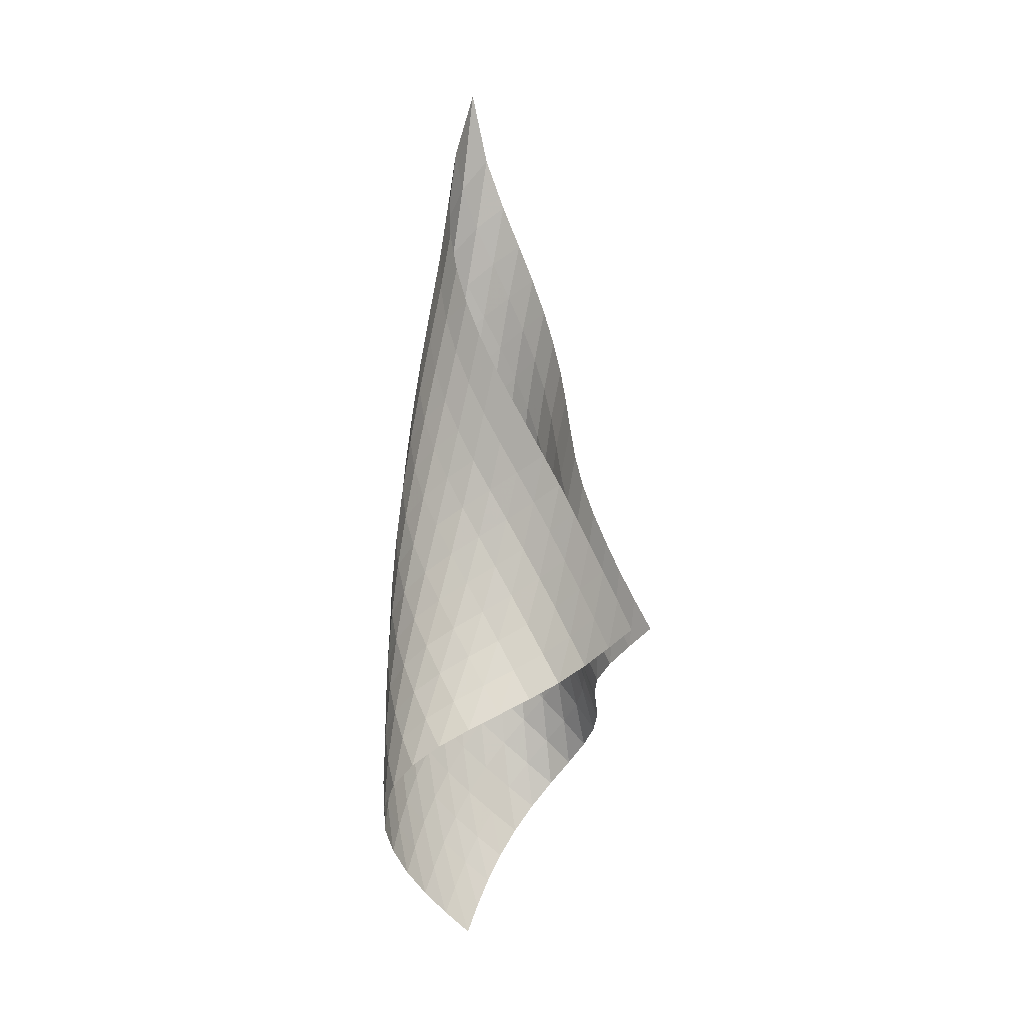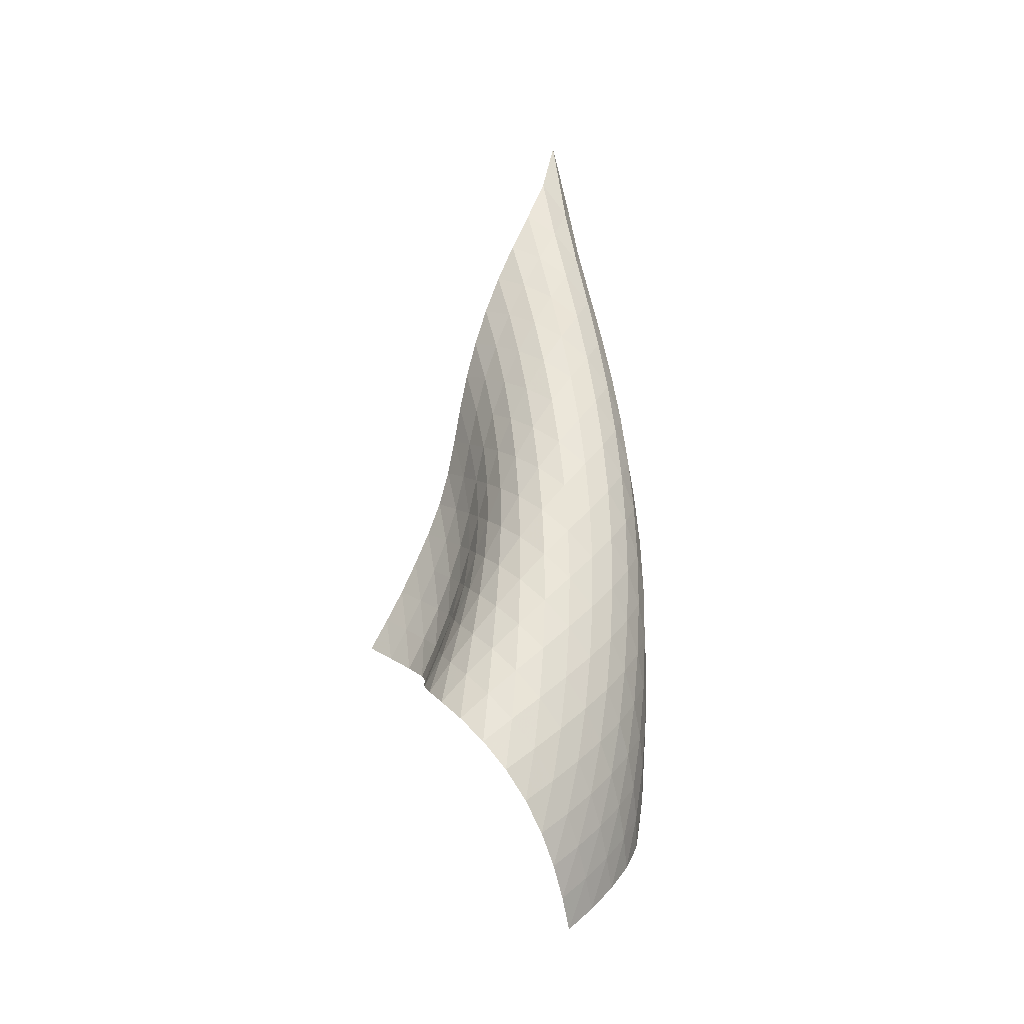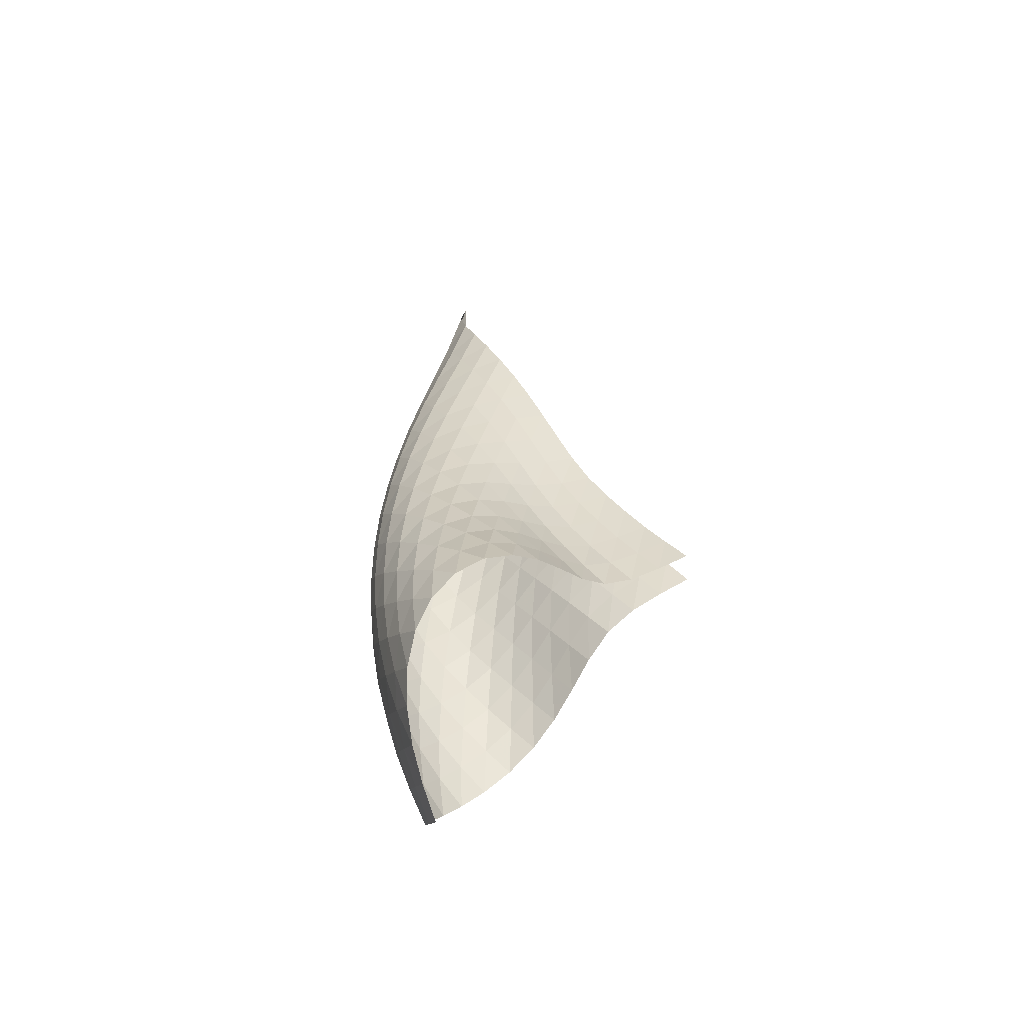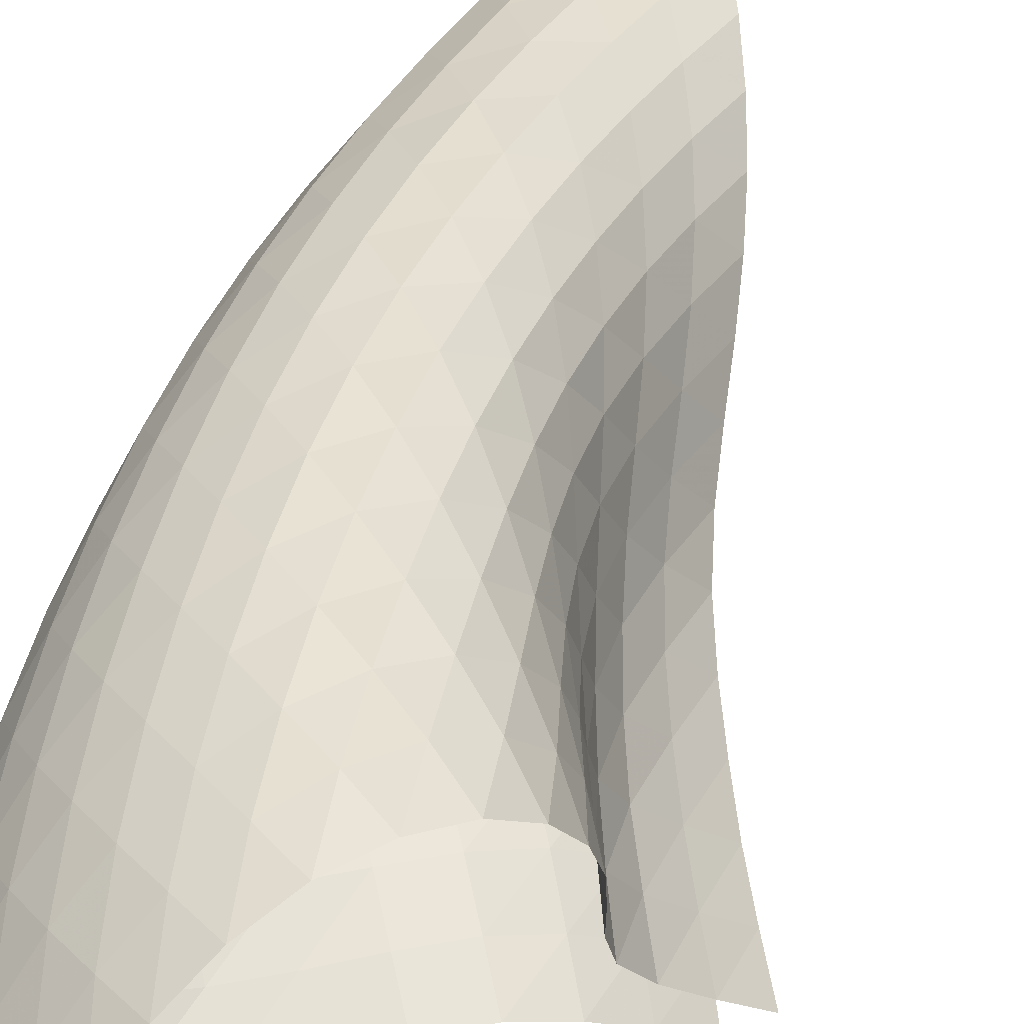
<metadata>
{"format":"obj","ext":"obj","renderer":"f3d","projection":"perspective","resolution":1024,"background":"white","views":[{"elev":-1.0,"azim":88.3,"up":"+Y"},{"elev":-26.7,"azim":-99.1,"up":"+Y"},{"elev":-54.8,"azim":50.0,"up":"+Y"},{"elev":41.2,"azim":15.5,"up":"+Z"}]}
</metadata>
<code>
v -6.503 -0.1081 6.503
v -2.362 -13.53 2.852
v -2.852 -13.53 2.362
v -6.616 -21.38 6.616
v -3.147 -12.86 2.706
v -3.452 -12.18 3.034
v -3.773 -11.5 3.328
v -4.098 -10.81 3.602
v -4.439 -10.11 3.837
v -4.815 -9.404 3.997
v -5.215 -8.685 4.095
v -5.618 -7.955 4.179
v -6.006 -7.205 4.291
v -6.362 -6.43 4.452
v -6.669 -5.621 4.672
v -6.912 -4.769 4.955
v -7.066 -3.858 5.301
v -7.095 -2.855 5.707
v -6.935 -1.678 6.144
v -6.144 -1.678 6.935
v -5.707 -2.855 7.095
v -5.301 -3.858 7.066
v -4.955 -4.769 6.912
v -4.672 -5.621 6.669
v -4.452 -6.43 6.362
v -4.291 -7.205 6.006
v -4.179 -7.955 5.618
v -4.095 -8.685 5.215
v -3.997 -9.404 4.815
v -3.837 -10.11 4.439
v -3.602 -10.81 4.098
v -3.328 -11.5 3.773
v -3.034 -12.18 3.452
v -2.706 -12.86 3.147
v -2.819 -13.98 3.348
v -3.233 -14.42 3.871
v -3.491 -14.85 4.483
v -3.5 -15.23 5.181
v -3.399 -15.58 5.9
v -3.326 -15.94 6.623
v -3.365 -16.33 7.326
v -3.568 -16.79 7.949
v -3.934 -17.32 8.411
v -4.403 -17.9 8.649
v -4.897 -18.51 8.656
v -5.357 -19.12 8.469
v -5.756 -19.72 8.134
v -6.091 -20.29 7.693
v -6.371 -20.85 7.178
v -7.178 -20.85 6.371
v -7.693 -20.29 6.091
v -8.134 -19.72 5.756
v -8.469 -19.12 5.357
v -8.656 -18.51 4.897
v -8.649 -17.9 4.403
v -8.411 -17.32 3.934
v -7.949 -16.79 3.568
v -7.326 -16.33 3.365
v -6.623 -15.94 3.326
v -5.9 -15.58 3.399
v -5.181 -15.23 3.5
v -4.483 -14.85 3.491
v -3.871 -14.42 3.233
v -3.348 -13.98 2.819
v -6.764 -2.454 6.764
v -7.157 -3.372 6.394
v -7.321 -4.279 5.967
v -7.308 -5.154 5.558
v -7.166 -5.997 5.199
v -6.926 -6.807 4.901
v -6.612 -7.59 4.673
v -6.246 -8.348 4.512
v -5.849 -9.086 4.404
v -5.441 -9.811 4.312
v -5.043 -10.53 4.186
v -4.669 -11.24 3.993
v -4.317 -11.93 3.746
v -3.981 -12.62 3.463
v -3.659 -13.3 3.15
v -6.394 -3.372 7.157
v -6.995 -4.053 6.995
v -7.395 -4.822 6.635
v -7.577 -5.625 6.201
v -7.578 -6.43 5.772
v -7.44 -7.223 5.389
v -7.195 -8 5.073
v -6.871 -8.758 4.833
v -6.496 -9.499 4.666
v -6.094 -10.23 4.547
v -5.689 -10.95 4.433
v -5.293 -11.66 4.281
v -4.911 -12.36 4.082
v -4.545 -13.06 3.838
v -4.207 -13.74 3.541
v -5.967 -4.279 7.321
v -6.635 -4.822 7.395
v -7.221 -5.468 7.221
v -7.623 -6.182 6.855
v -7.822 -6.931 6.407
v -7.839 -7.69 5.953
v -7.71 -8.446 5.539
v -7.465 -9.192 5.192
v -7.137 -9.926 4.925
v -6.761 -10.65 4.729
v -6.365 -11.36 4.572
v -5.97 -12.08 4.413
v -5.582 -12.78 4.231
v -5.204 -13.48 4.017
v -4.84 -14.17 3.766
v -5.558 -5.154 7.308
v -6.201 -5.625 7.577
v -6.855 -6.182 7.623
v -7.423 -6.817 7.423
v -7.823 -7.503 7.046
v -8.035 -8.217 6.583
v -8.073 -8.94 6.104
v -7.961 -9.662 5.654
v -7.726 -10.38 5.266
v -7.407 -11.09 4.952
v -7.042 -11.79 4.699
v -6.662 -12.48 4.476
v -6.282 -13.18 4.254
v -5.909 -13.87 4.018
v -5.544 -14.55 3.763
v -5.199 -5.997 7.166
v -5.772 -6.43 7.578
v -6.407 -6.931 7.822
v -7.046 -7.503 7.823
v -7.594 -8.134 7.594
v -7.988 -8.803 7.203
v -8.212 -9.491 6.727
v -8.273 -10.18 6.223
v -8.184 -10.87 5.736
v -7.974 -11.56 5.298
v -7.678 -12.24 4.92
v -7.336 -12.91 4.591
v -6.978 -13.58 4.287
v -6.618 -14.25 3.989
v -6.259 -14.91 3.689
v -4.901 -6.807 6.926
v -5.389 -7.223 7.44
v -5.953 -7.69 7.839
v -6.583 -8.217 8.035
v -7.203 -8.803 7.988
v -7.729 -9.434 7.729
v -8.114 -10.09 7.323
v -8.348 -10.76 6.834
v -8.432 -11.42 6.308
v -8.375 -12.08 5.784
v -8.2 -12.73 5.293
v -7.942 -13.37 4.844
v -7.637 -14.01 4.432
v -7.309 -14.65 4.043
v -6.971 -15.29 3.671
v -4.673 -7.59 6.612
v -5.073 -8 7.195
v -5.539 -8.446 7.71
v -6.104 -8.94 8.073
v -6.727 -9.491 8.212
v -7.323 -10.09 8.114
v -7.824 -10.72 7.824
v -8.198 -11.37 7.403
v -8.439 -12.01 6.9
v -8.545 -12.65 6.355
v -8.524 -13.28 5.799
v -8.396 -13.9 5.257
v -8.189 -14.51 4.741
v -7.932 -15.11 4.252
v -7.643 -15.71 3.788
v -4.512 -8.348 6.246
v -4.833 -8.758 6.871
v -5.192 -9.192 7.465
v -5.654 -9.662 7.961
v -6.223 -10.18 8.273
v -6.834 -10.76 8.348
v -7.403 -11.37 8.198
v -7.877 -12 7.877
v -8.238 -12.63 7.438
v -8.481 -13.26 6.922
v -8.608 -13.88 6.361
v -8.626 -14.48 5.779
v -8.55 -15.06 5.197
v -8.404 -15.64 4.627
v -8.203 -16.21 4.078
v -4.404 -9.086 5.849
v -4.666 -9.499 6.496
v -4.925 -9.926 7.137
v -5.266 -10.38 7.726
v -5.736 -10.87 8.184
v -6.308 -11.42 8.432
v -6.9 -12.01 8.439
v -7.438 -12.63 8.238
v -7.885 -13.26 7.885
v -8.231 -13.88 7.428
v -8.475 -14.49 6.9
v -8.62 -15.09 6.326
v -8.676 -15.66 5.727
v -8.655 -16.22 5.118
v -8.569 -16.77 4.514
v -4.312 -9.811 5.441
v -4.547 -10.23 6.094
v -4.729 -10.65 6.761
v -4.952 -11.09 7.407
v -5.298 -11.56 7.974
v -5.784 -12.08 8.375
v -6.355 -12.65 8.545
v -6.922 -13.26 8.481
v -7.428 -13.88 8.231
v -7.848 -14.5 7.848
v -8.178 -15.11 7.373
v -8.422 -15.71 6.834
v -8.583 -16.28 6.252
v -8.673 -16.84 5.643
v -8.698 -17.37 5.022
v -4.186 -10.53 5.043
v -4.433 -10.95 5.689
v -4.572 -11.36 6.365
v -4.699 -11.79 7.042
v -4.92 -12.24 7.678
v -5.293 -12.73 8.2
v -5.799 -13.28 8.524
v -6.361 -13.88 8.608
v -6.9 -14.49 8.475
v -7.373 -15.11 8.178
v -7.767 -15.72 7.767
v -8.081 -16.32 7.274
v -8.321 -16.9 6.725
v -8.494 -17.46 6.137
v -8.608 -17.99 5.525
v -3.993 -11.24 4.669
v -4.281 -11.66 5.293
v -4.413 -12.08 5.97
v -4.476 -12.48 6.662
v -4.591 -12.91 7.336
v -4.844 -13.37 7.942
v -5.257 -13.9 8.396
v -5.779 -14.48 8.626
v -6.326 -15.09 8.62
v -6.834 -15.71 8.422
v -7.274 -16.32 8.081
v -7.641 -16.92 7.641
v -7.936 -17.51 7.13
v -8.168 -18.07 6.57
v -8.345 -18.6 5.976
v -3.746 -11.93 4.317
v -4.082 -12.36 4.911
v -4.231 -12.78 5.582
v -4.254 -13.18 6.282
v -4.287 -13.58 6.978
v -4.432 -14.01 7.637
v -4.741 -14.51 8.189
v -5.197 -15.06 8.55
v -5.727 -15.66 8.676
v -6.252 -16.28 8.583
v -6.725 -16.9 8.321
v -7.13 -17.51 7.936
v -7.464 -18.09 7.464
v -7.736 -18.66 6.933
v -7.957 -19.2 6.36
v -3.463 -12.62 3.981
v -3.838 -13.06 4.545
v -4.017 -13.48 5.204
v -4.018 -13.87 5.909
v -3.989 -14.25 6.618
v -4.043 -14.65 7.309
v -4.252 -15.11 7.932
v -4.627 -15.64 8.404
v -5.118 -16.22 8.655
v -5.643 -16.84 8.673
v -6.137 -17.46 8.494
v -6.57 -18.07 8.168
v -6.933 -18.66 7.736
v -7.232 -19.23 7.232
v -7.48 -19.77 6.678
v -3.15 -13.3 3.659
v -3.541 -13.74 4.207
v -3.766 -14.17 4.84
v -3.763 -14.55 5.544
v -3.689 -14.91 6.259
v -3.671 -15.29 6.971
v -3.788 -15.71 7.643
v -4.078 -16.21 8.203
v -4.514 -16.77 8.569
v -5.022 -17.37 8.698
v -5.525 -17.99 8.608
v -5.976 -18.6 8.345
v -6.36 -19.2 7.957
v -6.678 -19.77 7.48
v -6.944 -20.32 6.944
f 289 49 4
f 289 4 50
f 5 79 64
f 5 64 3
f 79 94 63
f 79 63 64
f 94 109 62
f 94 62 63
f 109 124 61
f 109 61 62
f 124 139 60
f 124 60 61
f 139 154 59
f 139 59 60
f 154 169 58
f 154 58 59
f 169 184 57
f 169 57 58
f 184 199 56
f 184 56 57
f 199 214 55
f 199 55 56
f 214 229 54
f 214 54 55
f 229 244 53
f 229 53 54
f 244 259 52
f 244 52 53
f 259 274 51
f 259 51 52
f 274 289 50
f 274 50 51
f 1 20 65
f 1 65 19
f 19 65 66
f 19 66 18
f 18 66 67
f 18 67 17
f 17 67 68
f 17 68 16
f 16 68 69
f 16 69 15
f 15 69 70
f 15 70 14
f 14 70 71
f 14 71 13
f 13 71 72
f 13 72 12
f 12 72 73
f 12 73 11
f 11 73 74
f 11 74 10
f 10 74 75
f 10 75 9
f 9 75 76
f 9 76 8
f 8 76 77
f 8 77 7
f 7 77 78
f 7 78 6
f 6 78 79
f 6 79 5
f 20 21 80
f 20 80 65
f 65 80 81
f 65 81 66
f 66 81 82
f 66 82 67
f 67 82 83
f 67 83 68
f 68 83 84
f 68 84 69
f 69 84 85
f 69 85 70
f 70 85 86
f 70 86 71
f 71 86 87
f 71 87 72
f 72 87 88
f 72 88 73
f 73 88 89
f 73 89 74
f 74 89 90
f 74 90 75
f 75 90 91
f 75 91 76
f 76 91 92
f 76 92 77
f 77 92 93
f 77 93 78
f 78 93 94
f 78 94 79
f 21 22 95
f 21 95 80
f 80 95 96
f 80 96 81
f 81 96 97
f 81 97 82
f 82 97 98
f 82 98 83
f 83 98 99
f 83 99 84
f 84 99 100
f 84 100 85
f 85 100 101
f 85 101 86
f 86 101 102
f 86 102 87
f 87 102 103
f 87 103 88
f 88 103 104
f 88 104 89
f 89 104 105
f 89 105 90
f 90 105 106
f 90 106 91
f 91 106 107
f 91 107 92
f 92 107 108
f 92 108 93
f 93 108 109
f 93 109 94
f 22 23 110
f 22 110 95
f 95 110 111
f 95 111 96
f 96 111 112
f 96 112 97
f 97 112 113
f 97 113 98
f 98 113 114
f 98 114 99
f 99 114 115
f 99 115 100
f 100 115 116
f 100 116 101
f 101 116 117
f 101 117 102
f 102 117 118
f 102 118 103
f 103 118 119
f 103 119 104
f 104 119 120
f 104 120 105
f 105 120 121
f 105 121 106
f 106 121 122
f 106 122 107
f 107 122 123
f 107 123 108
f 108 123 124
f 108 124 109
f 23 24 125
f 23 125 110
f 110 125 126
f 110 126 111
f 111 126 127
f 111 127 112
f 112 127 128
f 112 128 113
f 113 128 129
f 113 129 114
f 114 129 130
f 114 130 115
f 115 130 131
f 115 131 116
f 116 131 132
f 116 132 117
f 117 132 133
f 117 133 118
f 118 133 134
f 118 134 119
f 119 134 135
f 119 135 120
f 120 135 136
f 120 136 121
f 121 136 137
f 121 137 122
f 122 137 138
f 122 138 123
f 123 138 139
f 123 139 124
f 24 25 140
f 24 140 125
f 125 140 141
f 125 141 126
f 126 141 142
f 126 142 127
f 127 142 143
f 127 143 128
f 128 143 144
f 128 144 129
f 129 144 145
f 129 145 130
f 130 145 146
f 130 146 131
f 131 146 147
f 131 147 132
f 132 147 148
f 132 148 133
f 133 148 149
f 133 149 134
f 134 149 150
f 134 150 135
f 135 150 151
f 135 151 136
f 136 151 152
f 136 152 137
f 137 152 153
f 137 153 138
f 138 153 154
f 138 154 139
f 25 26 155
f 25 155 140
f 140 155 156
f 140 156 141
f 141 156 157
f 141 157 142
f 142 157 158
f 142 158 143
f 143 158 159
f 143 159 144
f 144 159 160
f 144 160 145
f 145 160 161
f 145 161 146
f 146 161 162
f 146 162 147
f 147 162 163
f 147 163 148
f 148 163 164
f 148 164 149
f 149 164 165
f 149 165 150
f 150 165 166
f 150 166 151
f 151 166 167
f 151 167 152
f 152 167 168
f 152 168 153
f 153 168 169
f 153 169 154
f 26 27 170
f 26 170 155
f 155 170 171
f 155 171 156
f 156 171 172
f 156 172 157
f 157 172 173
f 157 173 158
f 158 173 174
f 158 174 159
f 159 174 175
f 159 175 160
f 160 175 176
f 160 176 161
f 161 176 177
f 161 177 162
f 162 177 178
f 162 178 163
f 163 178 179
f 163 179 164
f 164 179 180
f 164 180 165
f 165 180 181
f 165 181 166
f 166 181 182
f 166 182 167
f 167 182 183
f 167 183 168
f 168 183 184
f 168 184 169
f 27 28 185
f 27 185 170
f 170 185 186
f 170 186 171
f 171 186 187
f 171 187 172
f 172 187 188
f 172 188 173
f 173 188 189
f 173 189 174
f 174 189 190
f 174 190 175
f 175 190 191
f 175 191 176
f 176 191 192
f 176 192 177
f 177 192 193
f 177 193 178
f 178 193 194
f 178 194 179
f 179 194 195
f 179 195 180
f 180 195 196
f 180 196 181
f 181 196 197
f 181 197 182
f 182 197 198
f 182 198 183
f 183 198 199
f 183 199 184
f 28 29 200
f 28 200 185
f 185 200 201
f 185 201 186
f 186 201 202
f 186 202 187
f 187 202 203
f 187 203 188
f 188 203 204
f 188 204 189
f 189 204 205
f 189 205 190
f 190 205 206
f 190 206 191
f 191 206 207
f 191 207 192
f 192 207 208
f 192 208 193
f 193 208 209
f 193 209 194
f 194 209 210
f 194 210 195
f 195 210 211
f 195 211 196
f 196 211 212
f 196 212 197
f 197 212 213
f 197 213 198
f 198 213 214
f 198 214 199
f 29 30 215
f 29 215 200
f 200 215 216
f 200 216 201
f 201 216 217
f 201 217 202
f 202 217 218
f 202 218 203
f 203 218 219
f 203 219 204
f 204 219 220
f 204 220 205
f 205 220 221
f 205 221 206
f 206 221 222
f 206 222 207
f 207 222 223
f 207 223 208
f 208 223 224
f 208 224 209
f 209 224 225
f 209 225 210
f 210 225 226
f 210 226 211
f 211 226 227
f 211 227 212
f 212 227 228
f 212 228 213
f 213 228 229
f 213 229 214
f 30 31 230
f 30 230 215
f 215 230 231
f 215 231 216
f 216 231 232
f 216 232 217
f 217 232 233
f 217 233 218
f 218 233 234
f 218 234 219
f 219 234 235
f 219 235 220
f 220 235 236
f 220 236 221
f 221 236 237
f 221 237 222
f 222 237 238
f 222 238 223
f 223 238 239
f 223 239 224
f 224 239 240
f 224 240 225
f 225 240 241
f 225 241 226
f 226 241 242
f 226 242 227
f 227 242 243
f 227 243 228
f 228 243 244
f 228 244 229
f 31 32 245
f 31 245 230
f 230 245 246
f 230 246 231
f 231 246 247
f 231 247 232
f 232 247 248
f 232 248 233
f 233 248 249
f 233 249 234
f 234 249 250
f 234 250 235
f 235 250 251
f 235 251 236
f 236 251 252
f 236 252 237
f 237 252 253
f 237 253 238
f 238 253 254
f 238 254 239
f 239 254 255
f 239 255 240
f 240 255 256
f 240 256 241
f 241 256 257
f 241 257 242
f 242 257 258
f 242 258 243
f 243 258 259
f 243 259 244
f 32 33 260
f 32 260 245
f 245 260 261
f 245 261 246
f 246 261 262
f 246 262 247
f 247 262 263
f 247 263 248
f 248 263 264
f 248 264 249
f 249 264 265
f 249 265 250
f 250 265 266
f 250 266 251
f 251 266 267
f 251 267 252
f 252 267 268
f 252 268 253
f 253 268 269
f 253 269 254
f 254 269 270
f 254 270 255
f 255 270 271
f 255 271 256
f 256 271 272
f 256 272 257
f 257 272 273
f 257 273 258
f 258 273 274
f 258 274 259
f 33 34 275
f 33 275 260
f 260 275 276
f 260 276 261
f 261 276 277
f 261 277 262
f 262 277 278
f 262 278 263
f 263 278 279
f 263 279 264
f 264 279 280
f 264 280 265
f 265 280 281
f 265 281 266
f 266 281 282
f 266 282 267
f 267 282 283
f 267 283 268
f 268 283 284
f 268 284 269
f 269 284 285
f 269 285 270
f 270 285 286
f 270 286 271
f 271 286 287
f 271 287 272
f 272 287 288
f 272 288 273
f 273 288 289
f 273 289 274
f 34 2 35
f 34 35 275
f 275 35 36
f 275 36 276
f 276 36 37
f 276 37 277
f 277 37 38
f 277 38 278
f 278 38 39
f 278 39 279
f 279 39 40
f 279 40 280
f 280 40 41
f 280 41 281
f 281 41 42
f 281 42 282
f 282 42 43
f 282 43 283
f 283 43 44
f 283 44 284
f 284 44 45
f 284 45 285
f 285 45 46
f 285 46 286
f 286 46 47
f 286 47 287
f 287 47 48
f 287 48 288
f 288 48 49
f 288 49 289

</code>
